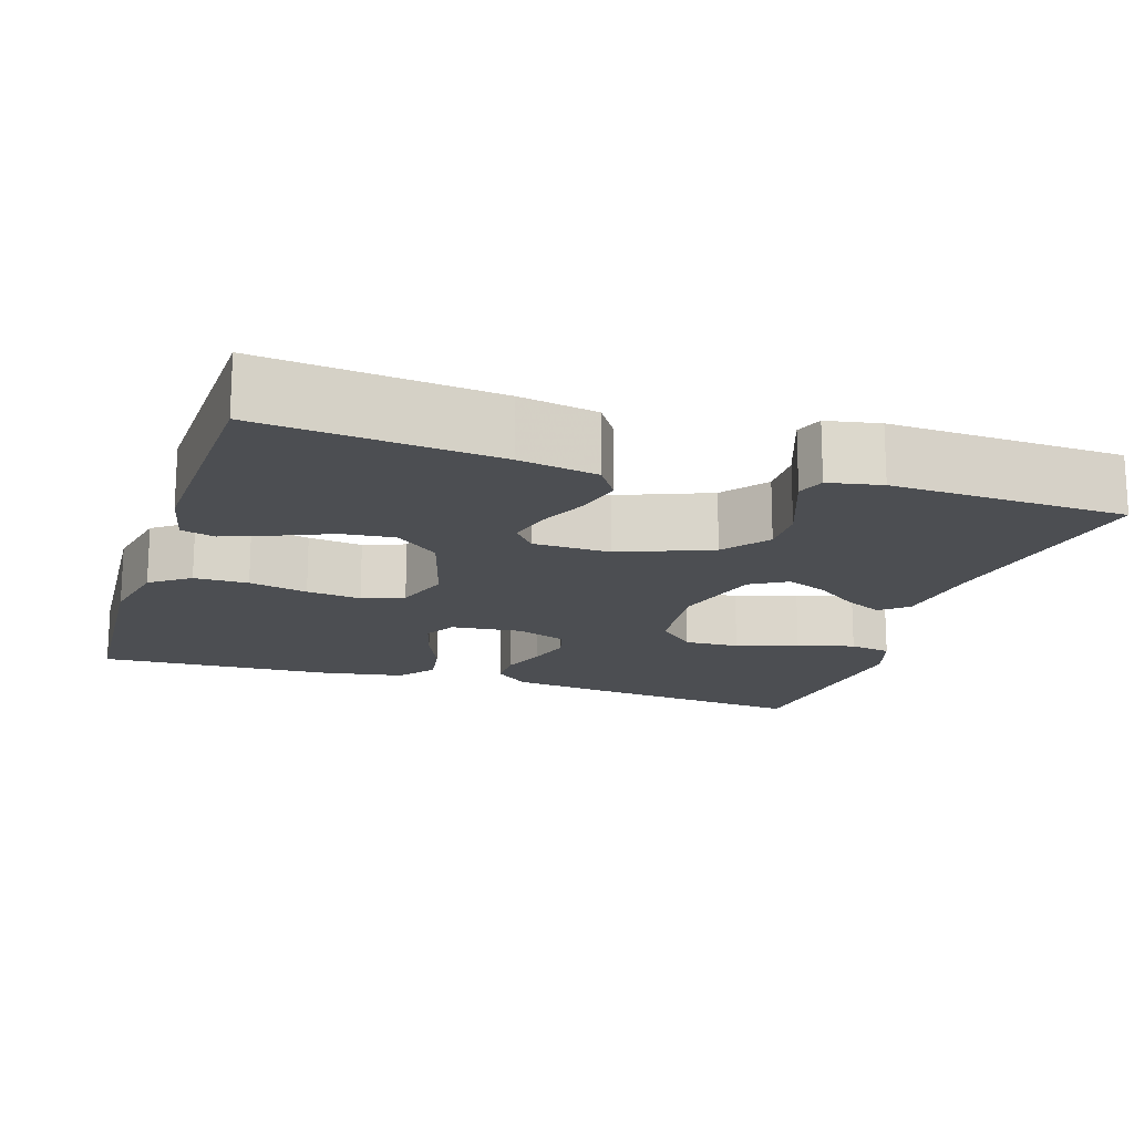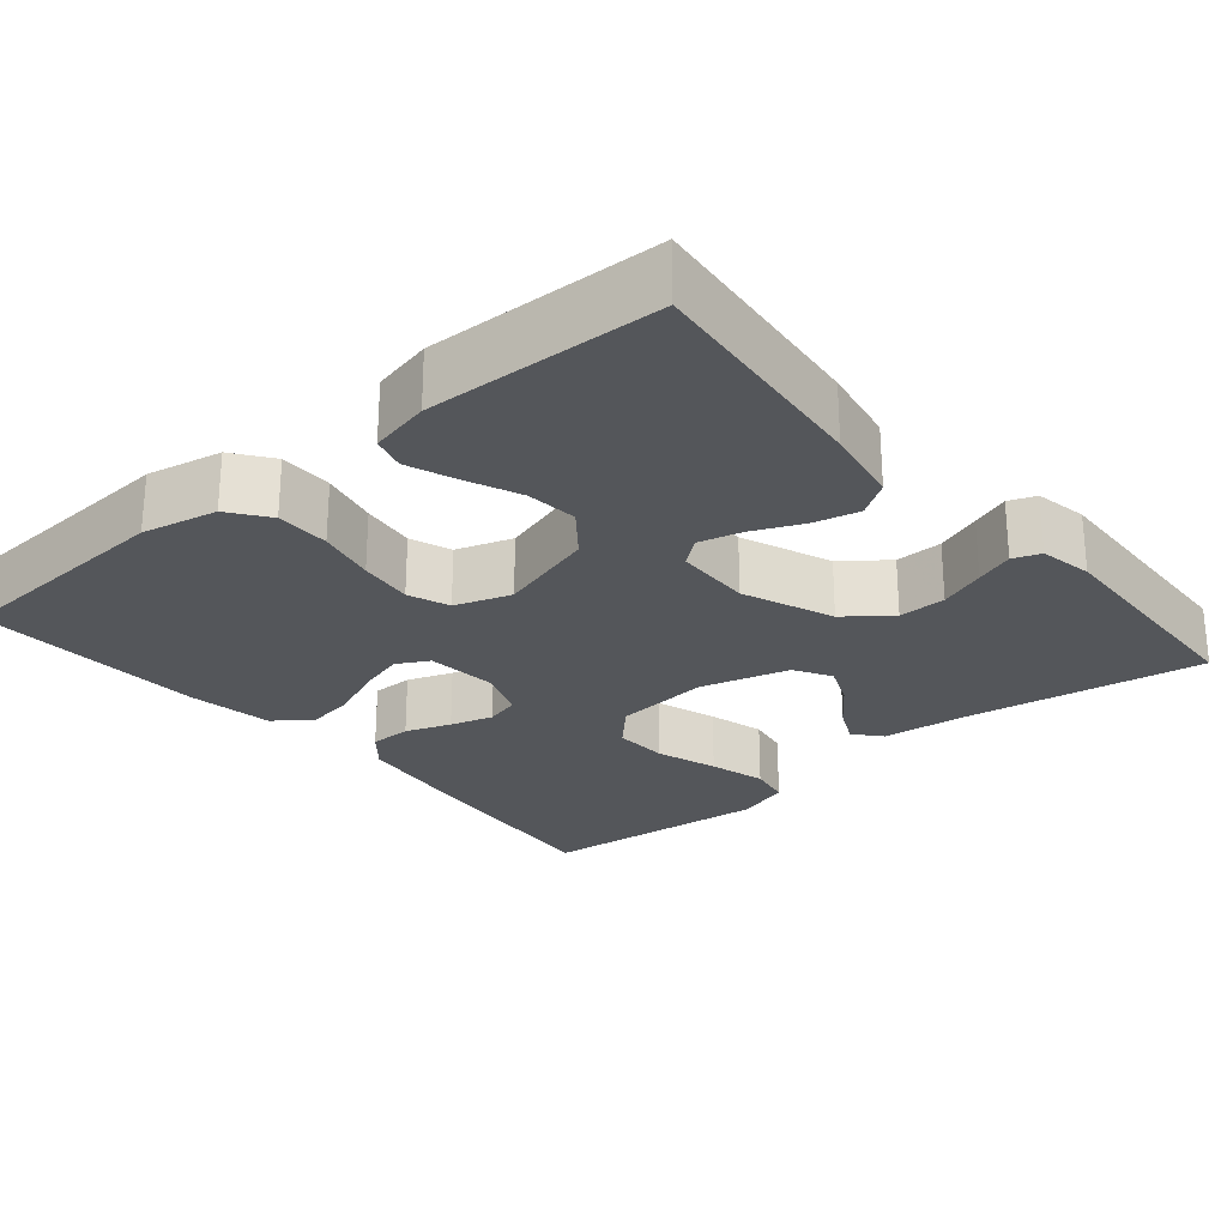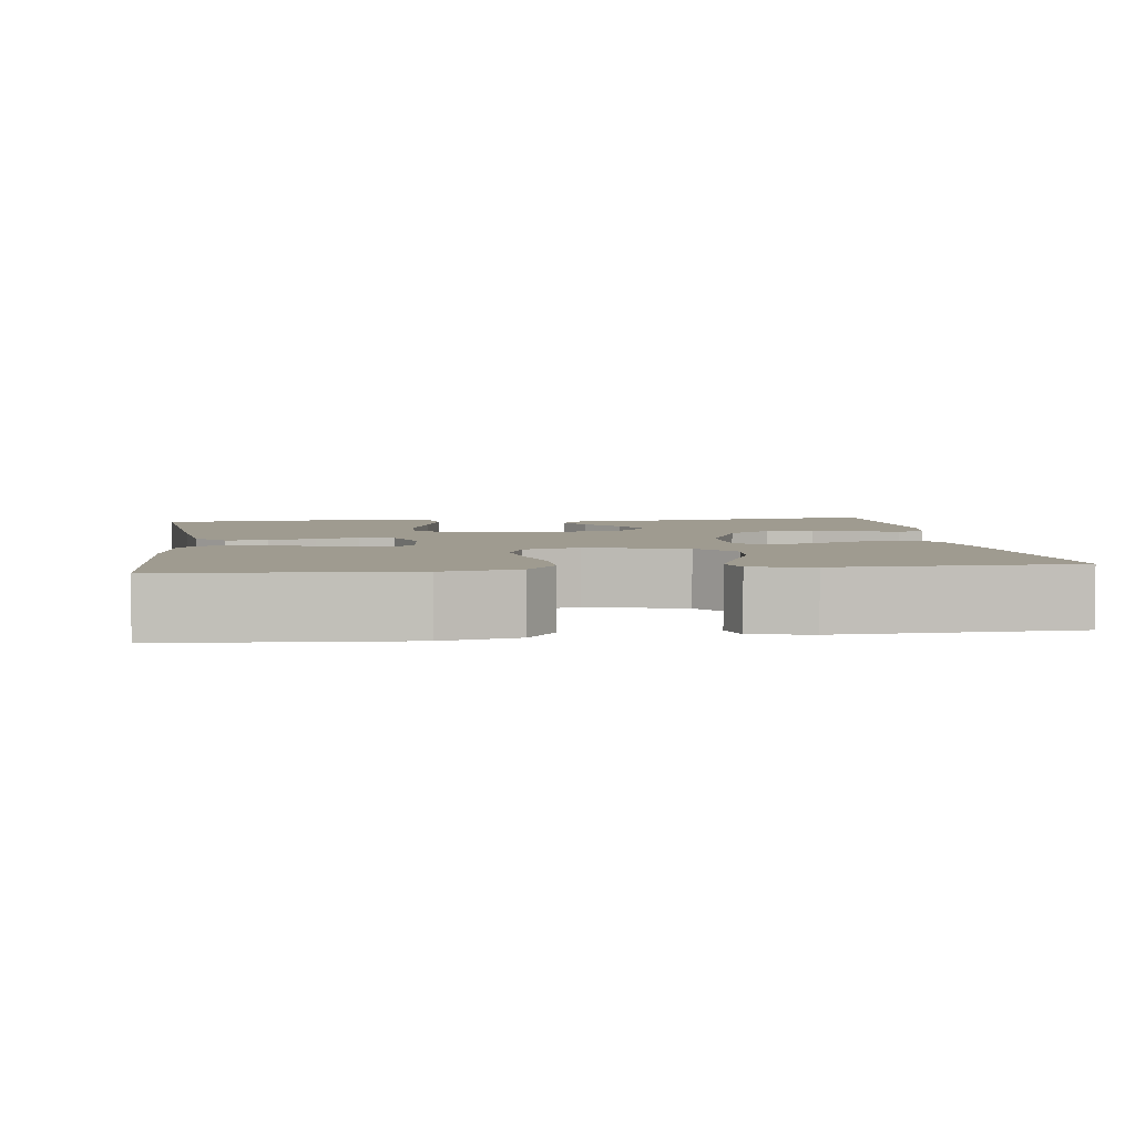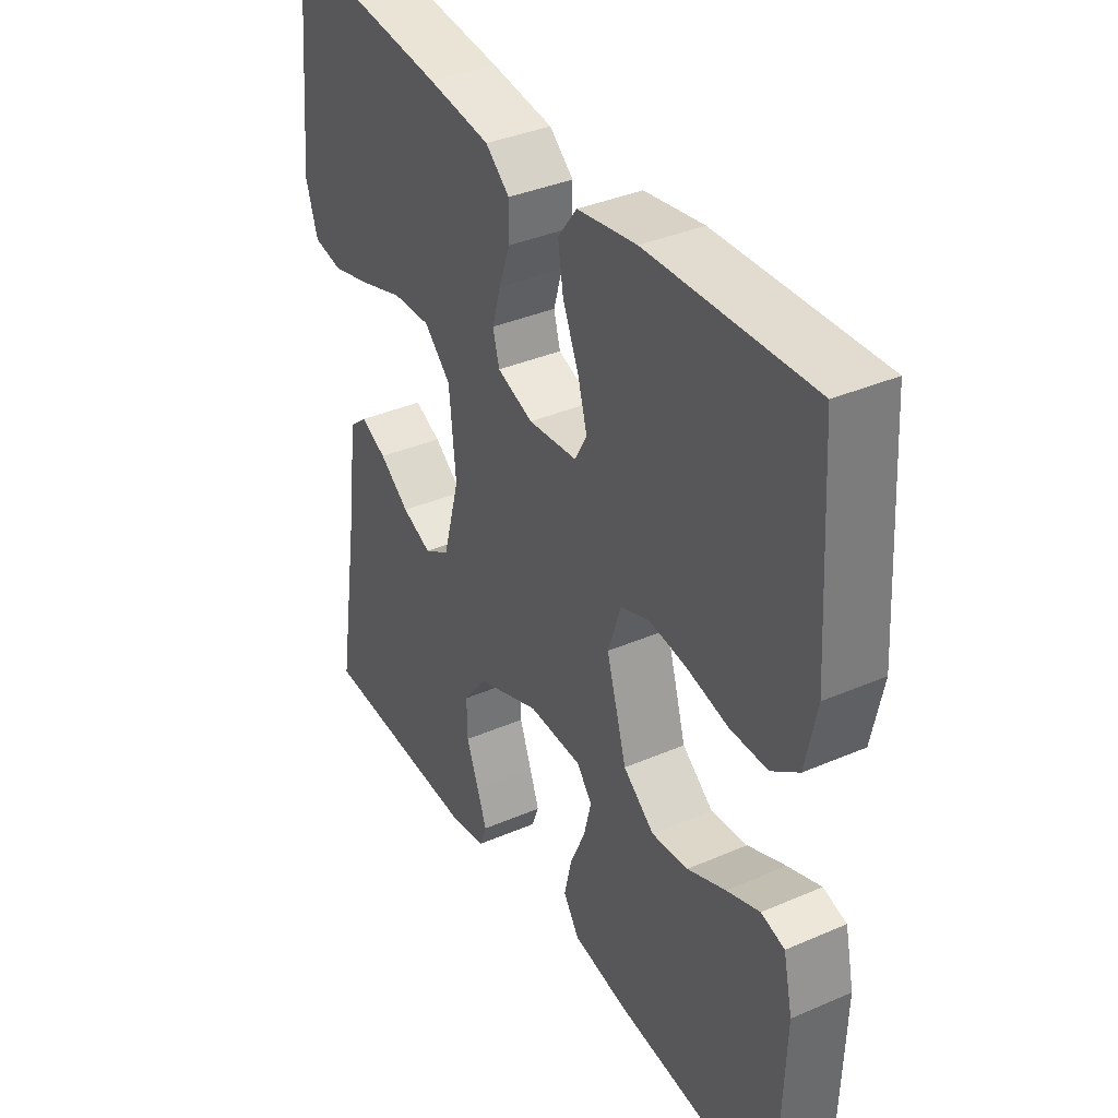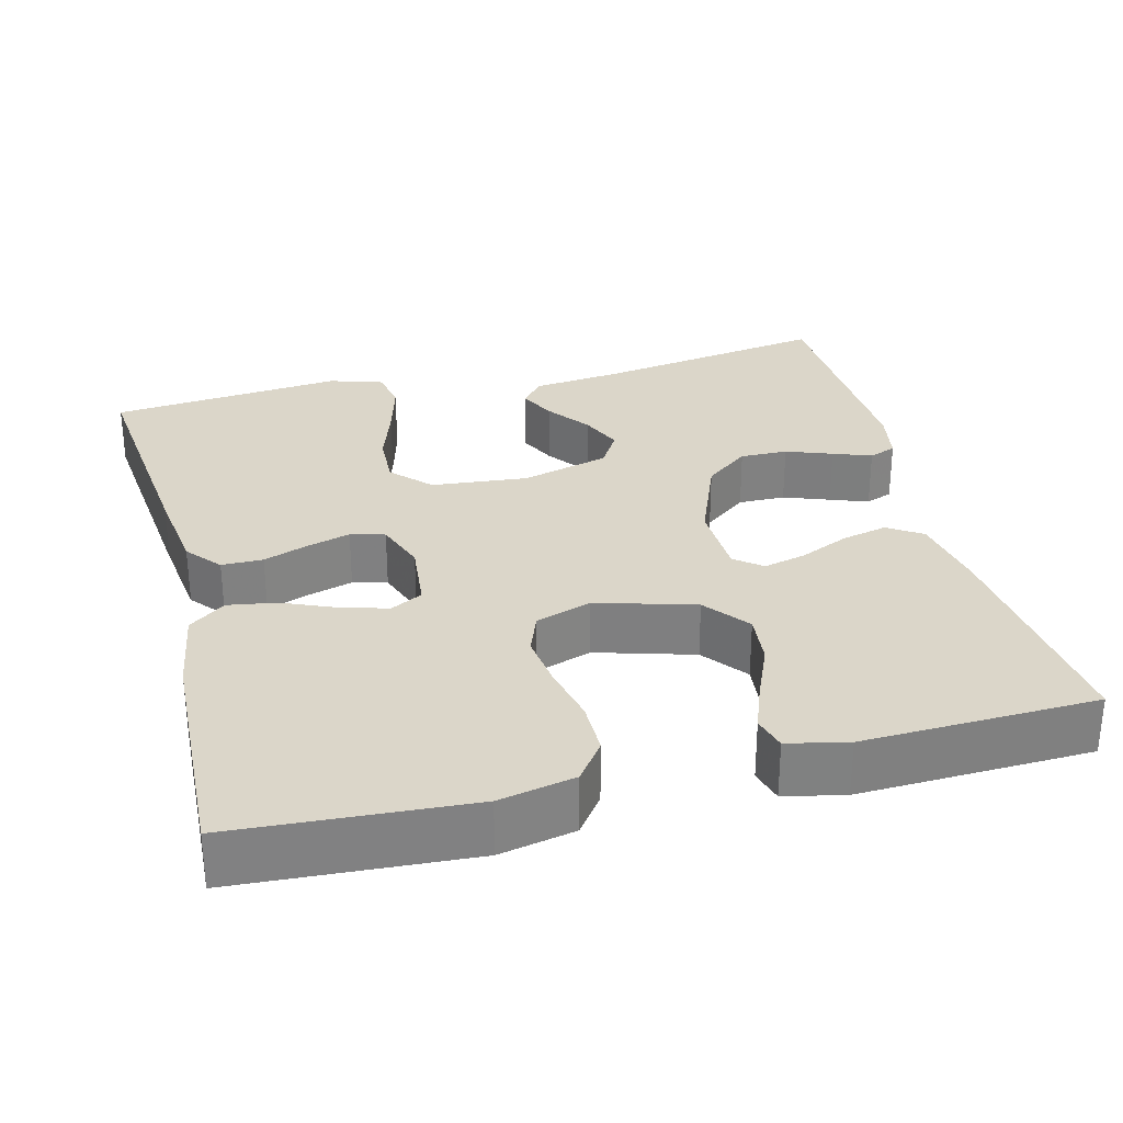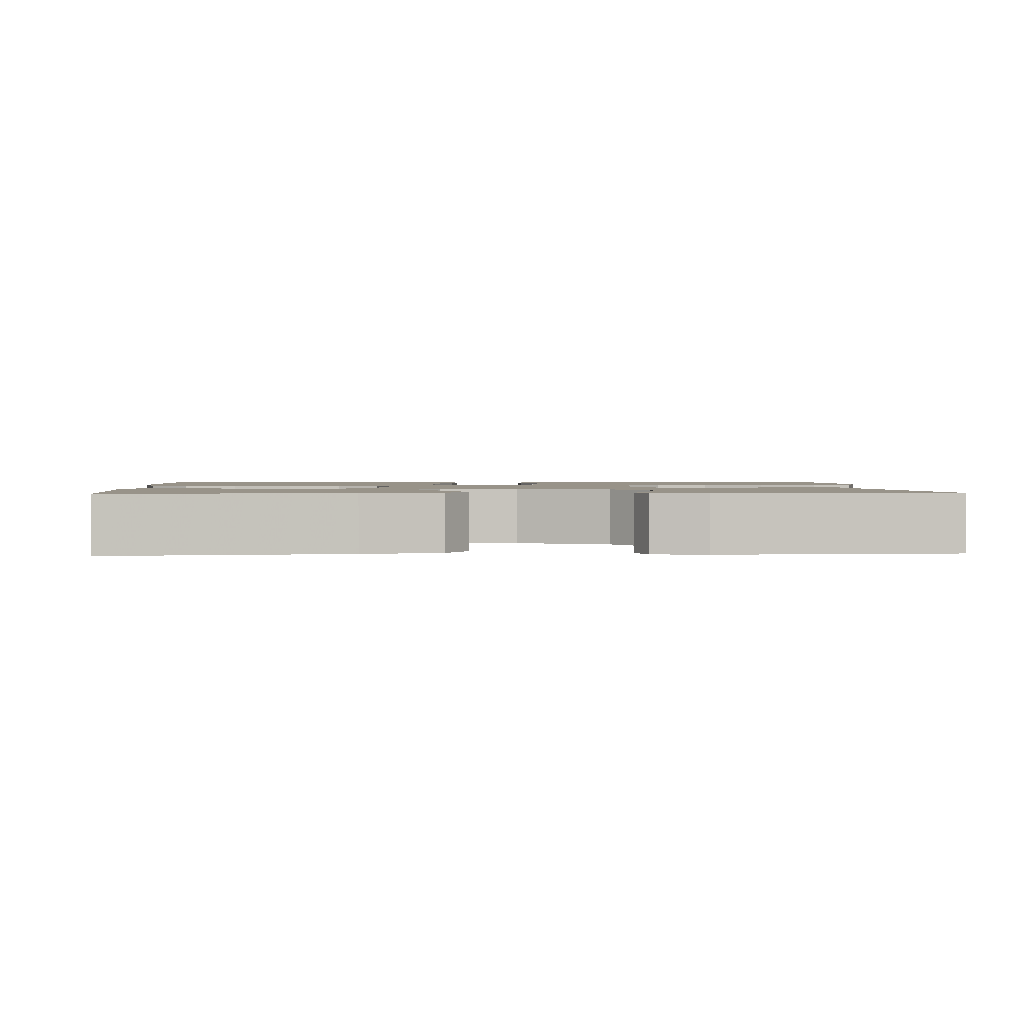
<metadata>
{"format":"obj","ext":"obj","renderer":"f3d","projection":"perspective","resolution":1024,"background":"white","views":[{"elev":-16.6,"azim":162.2,"up":"+Y"},{"elev":-25.7,"azim":130.1,"up":"+Y"},{"elev":4.1,"azim":82.4,"up":"+Y"},{"elev":37.1,"azim":60.9,"up":"+Z"},{"elev":29.9,"azim":75.7,"up":"+Y"},{"elev":1.6,"azim":176.5,"up":"+Y"}]}
</metadata>
<code>
v 0.5 0.07 0.5
v 0.519 0.07 0.2
v 0.499 0.07 0.103
v 0.449 0.07 0.066
v 0.38 0.07 0.066
v 0.305 0.07 0.083
v 0.235 0.07 0.092
v 0.182 0.07 0.072
v 0.158 0.07 0
v 0.195 0.07 -0.126
v 0.252 0.07 -0.171
v 0.319 0.07 -0.164
v 0.389 0.07 -0.134
v 0.45 0.07 -0.111
v 0.493 0.07 -0.123
v 0.51 0.07 -0.2
v 0.5 0.07 -0.5
v 0.2 0.07 -0.469
v 0.1 0.07 -0.451
v 0.071 0.07 -0.407
v 0.085 0.07 -0.348
v 0.113 0.07 -0.285
v 0.127 0.07 -0.23
v 0.099 0.07 -0.195
v 0 0.07 -0.192
v -0.116 0.07 -0.238
v -0.16 0.07 -0.295
v -0.159 0.07 -0.356
v -0.137 0.07 -0.415
v -0.119 0.07 -0.464
v -0.132 0.07 -0.499
v -0.2 0.07 -0.512
v -0.5 0.07 -0.5
v -0.452 0.07 -0.2
v -0.439 0.07 -0.084
v -0.405 0.07 -0.055
v -0.357 0.07 -0.078
v -0.302 0.07 -0.119
v -0.248 0.07 -0.142
v -0.201 0.07 -0.114
v -0.17 0.07 0
v -0.182 0.07 0.123
v -0.231 0.07 0.17
v -0.301 0.07 0.167
v -0.38 0.07 0.141
v -0.453 0.07 0.121
v -0.507 0.07 0.131
v -0.529 0.07 0.2
v -0.5 0.07 0.5
v -0.2 0.07 0.468
v -0.085 0.07 0.453
v -0.041 0.07 0.416
v -0.041 0.07 0.363
v -0.062 0.07 0.305
v -0.078 0.07 0.25
v -0.066 0.07 0.206
v 0 0.07 0.182
v 0.09 0.07 0.191
v 0.112 0.07 0.232
v 0.095 0.07 0.292
v 0.066 0.07 0.36
v 0.056 0.07 0.422
v 0.091 0.07 0.469
v 0.2 0.07 0.487
v 0.5 0 0.5
v 0.519 0 0.2
v 0.499 0 0.103
v 0.449 0 0.066
v 0.38 0 0.066
v 0.305 0 0.083
v 0.235 0 0.092
v 0.182 0 0.072
v 0.158 0 0
v 0.195 0 -0.126
v 0.252 0 -0.171
v 0.319 0 -0.164
v 0.389 0 -0.134
v 0.45 0 -0.111
v 0.493 0 -0.123
v 0.51 0 -0.2
v 0.5 0 -0.5
v 0.2 0 -0.469
v 0.1 0 -0.451
v 0.071 0 -0.407
v 0.085 0 -0.348
v 0.113 0 -0.285
v 0.127 0 -0.23
v 0.099 0 -0.195
v 0 0 -0.192
v -0.116 0 -0.238
v -0.16 0 -0.295
v -0.159 0 -0.356
v -0.137 0 -0.415
v -0.119 0 -0.464
v -0.132 0 -0.499
v -0.2 0 -0.512
v -0.5 0 -0.5
v -0.452 0 -0.2
v -0.439 0 -0.084
v -0.405 0 -0.055
v -0.357 0 -0.078
v -0.302 0 -0.119
v -0.248 0 -0.142
v -0.201 0 -0.114
v -0.17 0 0
v -0.182 0 0.123
v -0.231 0 0.17
v -0.301 0 0.167
v -0.38 0 0.141
v -0.453 0 0.121
v -0.507 0 0.131
v -0.529 0 0.2
v -0.5 0 0.5
v -0.2 0 0.468
v -0.085 0 0.453
v -0.041 0 0.416
v -0.041 0 0.363
v -0.062 0 0.305
v -0.078 0 0.25
v -0.066 0 0.206
v 0 0 0.182
v 0.09 0 0.191
v 0.112 0 0.232
v 0.095 0 0.292
v 0.066 0 0.36
v 0.056 0 0.422
v 0.091 0 0.469
v 0.2 0 0.487
f 60 61 62 63
f 59 60 63 64
f 51 52 53 54
f 51 54 55
f 50 51 55
f 49 50 55 56
f 44 45 46 47
f 44 47 48 49
f 35 36 37 38
f 34 35 38 39
f 33 34 39
f 32 33 39 40
f 28 29 30 31
f 28 31 32
f 27 28 32 40
f 19 20 21 22
f 19 22 23
f 18 19 23
f 17 18 23
f 16 17 23 24
f 12 13 14 15
f 12 15 16
f 11 12 16 24
f 3 4 5 6
f 3 6 7
f 2 3 7
f 59 64 1 2
f 58 59 2 7
f 57 58 7 8
f 56 57 8 9
f 43 44 49 56
f 42 43 56 9
f 41 42 9 10
f 26 27 40 41
f 25 26 41
f 24 25 41
f 10 11 24 41
f 127 126 125 124
f 128 127 124 123
f 118 117 116 115
f 119 118 115
f 119 115 114
f 120 119 114 113
f 111 110 109 108
f 113 112 111 108
f 102 101 100 99
f 103 102 99 98
f 103 98 97
f 104 103 97 96
f 95 94 93 92
f 96 95 92
f 104 96 92 91
f 86 85 84 83
f 87 86 83
f 87 83 82
f 87 82 81
f 88 87 81 80
f 79 78 77 76
f 80 79 76
f 88 80 76 75
f 70 69 68 67
f 71 70 67
f 71 67 66
f 66 65 128 123
f 71 66 123 122
f 72 71 122 121
f 73 72 121 120
f 120 113 108 107
f 73 120 107 106
f 74 73 106 105
f 105 104 91 90
f 105 90 89
f 105 89 88
f 105 88 75 74
f 1 65 66 2
f 2 66 67 3
f 3 67 68 4
f 4 68 69 5
f 5 69 70 6
f 6 70 71 7
f 7 71 72 8
f 8 72 73 9
f 9 73 74 10
f 10 74 75 11
f 11 75 76 12
f 12 76 77 13
f 13 77 78 14
f 14 78 79 15
f 15 79 80 16
f 16 80 81 17
f 17 81 82 18
f 18 82 83 19
f 19 83 84 20
f 20 84 85 21
f 21 85 86 22
f 22 86 87 23
f 23 87 88 24
f 24 88 89 25
f 25 89 90 26
f 26 90 91 27
f 27 91 92 28
f 28 92 93 29
f 29 93 94 30
f 30 94 95 31
f 31 95 96 32
f 32 96 97 33
f 33 97 98 34
f 34 98 99 35
f 35 99 100 36
f 36 100 101 37
f 37 101 102 38
f 38 102 103 39
f 39 103 104 40
f 40 104 105 41
f 41 105 106 42
f 42 106 107 43
f 43 107 108 44
f 44 108 109 45
f 45 109 110 46
f 46 110 111 47
f 47 111 112 48
f 48 112 113 49
f 49 113 114 50
f 50 114 115 51
f 51 115 116 52
f 52 116 117 53
f 53 117 118 54
f 54 118 119 55
f 55 119 120 56
f 56 120 121 57
f 57 121 122 58
f 58 122 123 59
f 59 123 124 60
f 60 124 125 61
f 61 125 126 62
f 62 126 127 63
f 63 127 128 64
f 64 128 65 1

</code>
